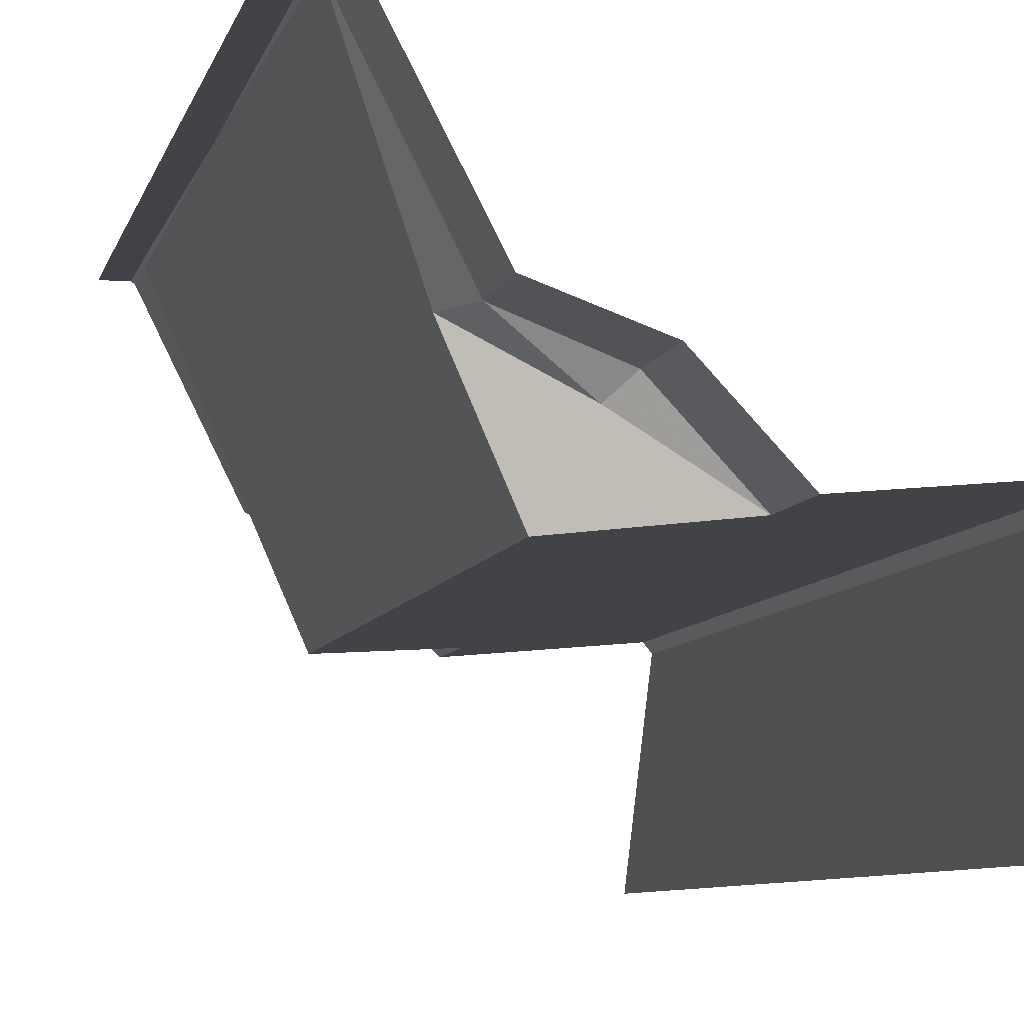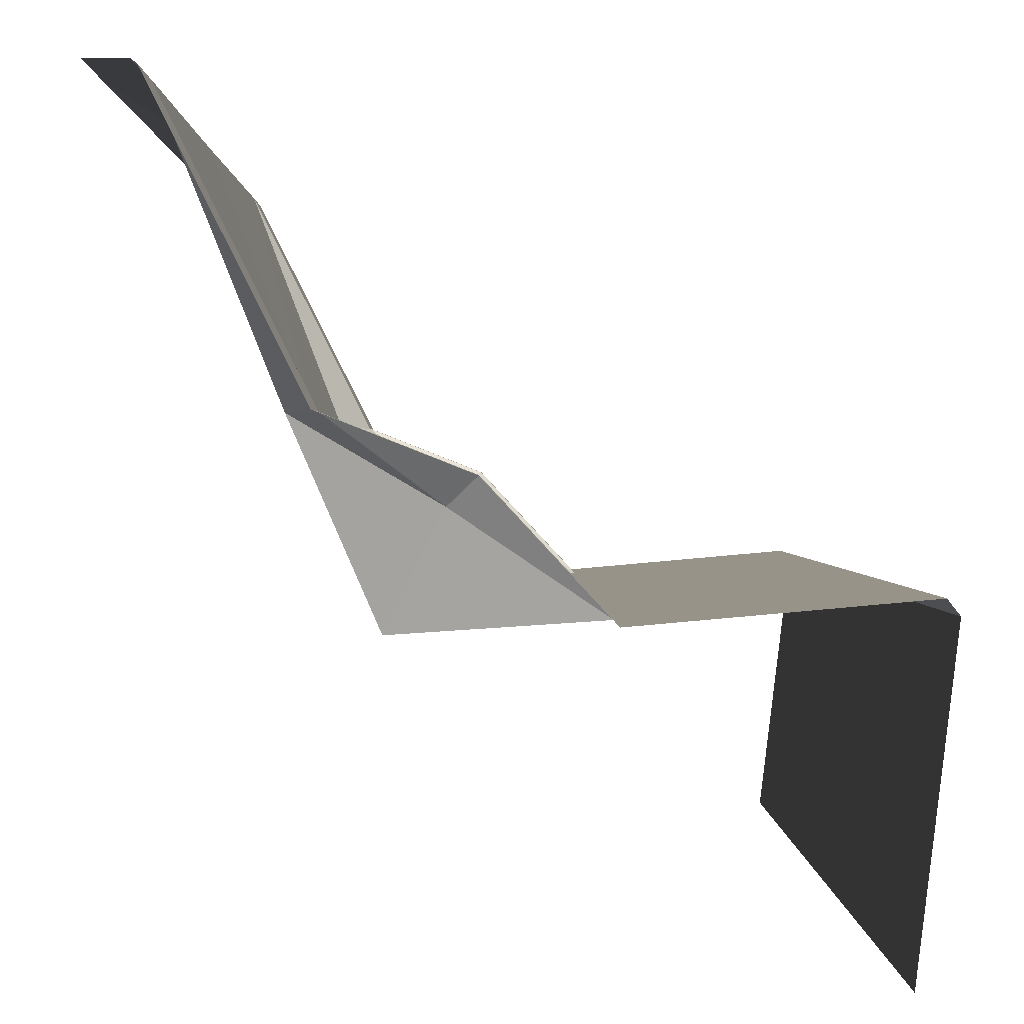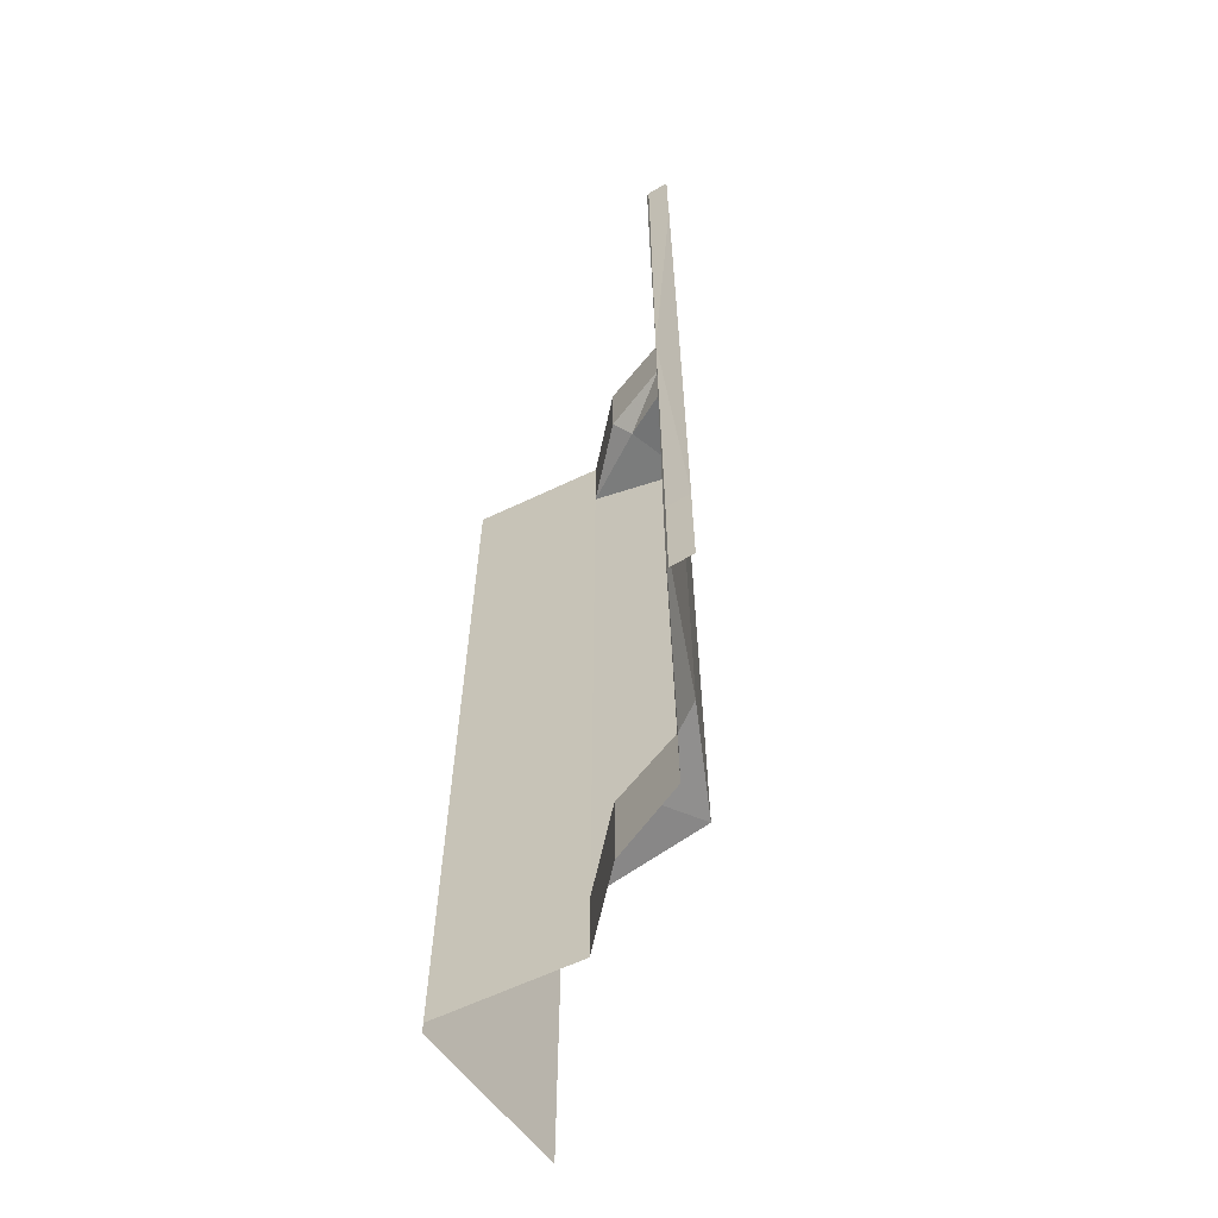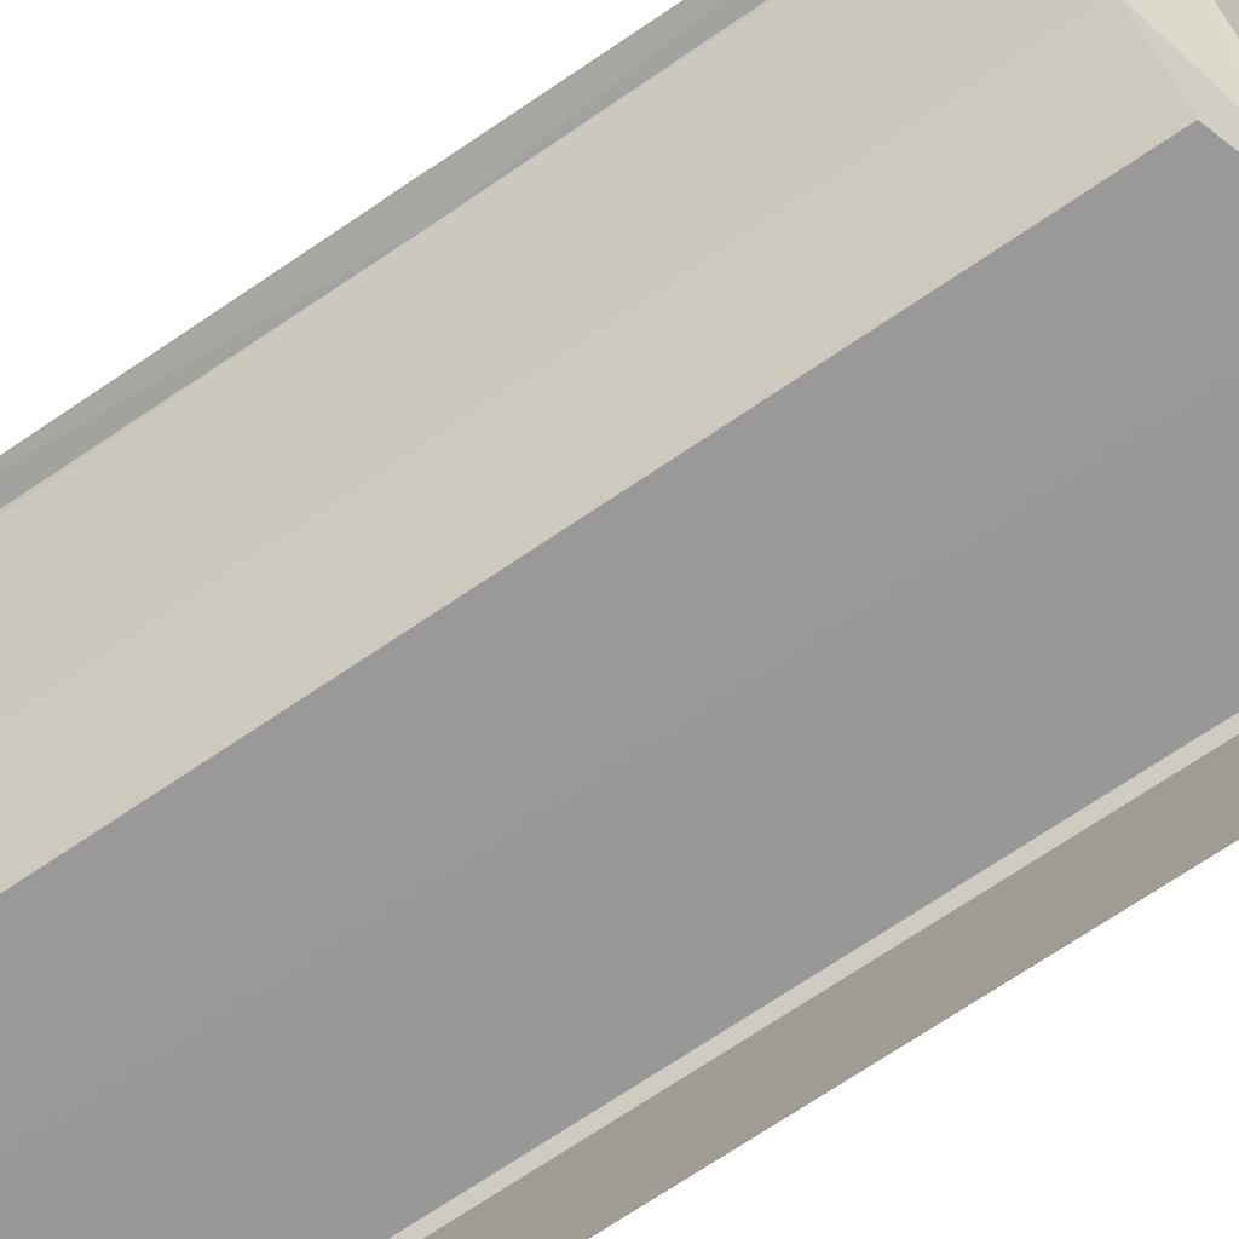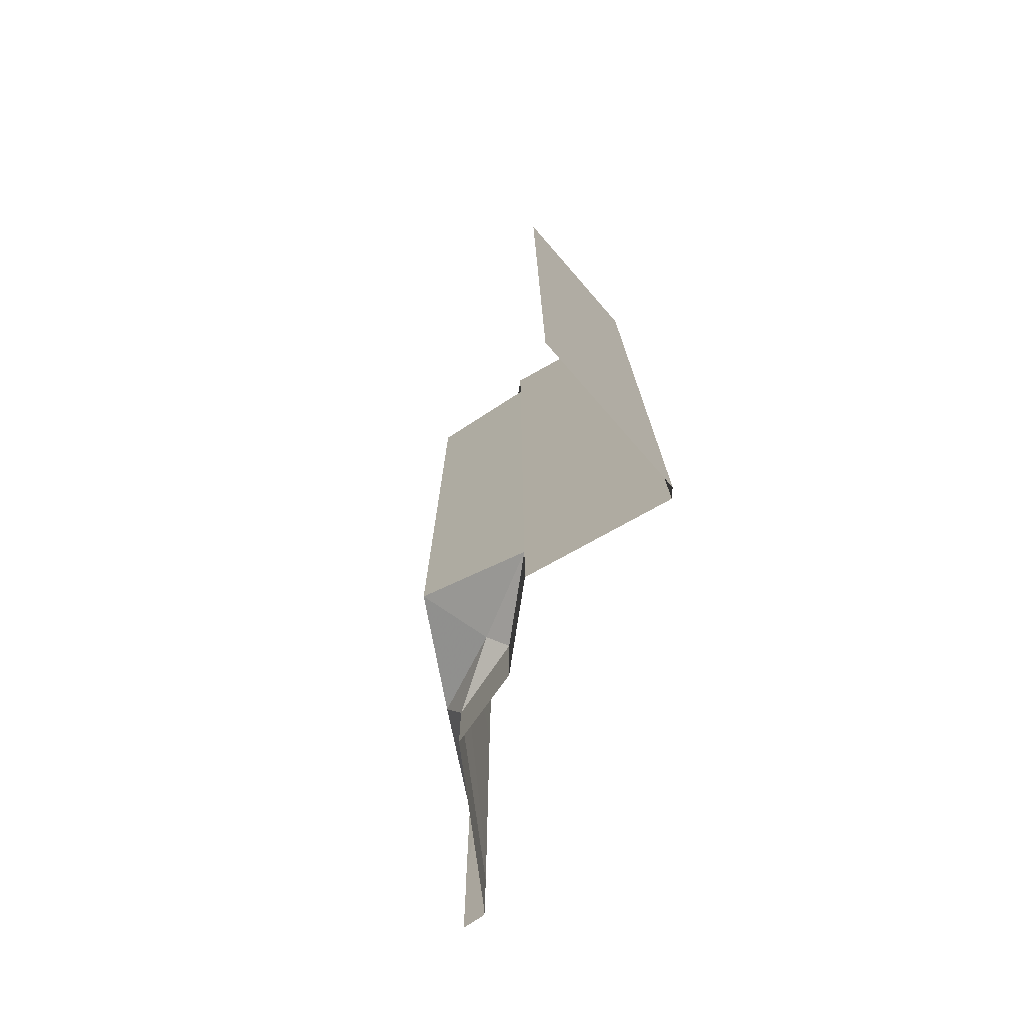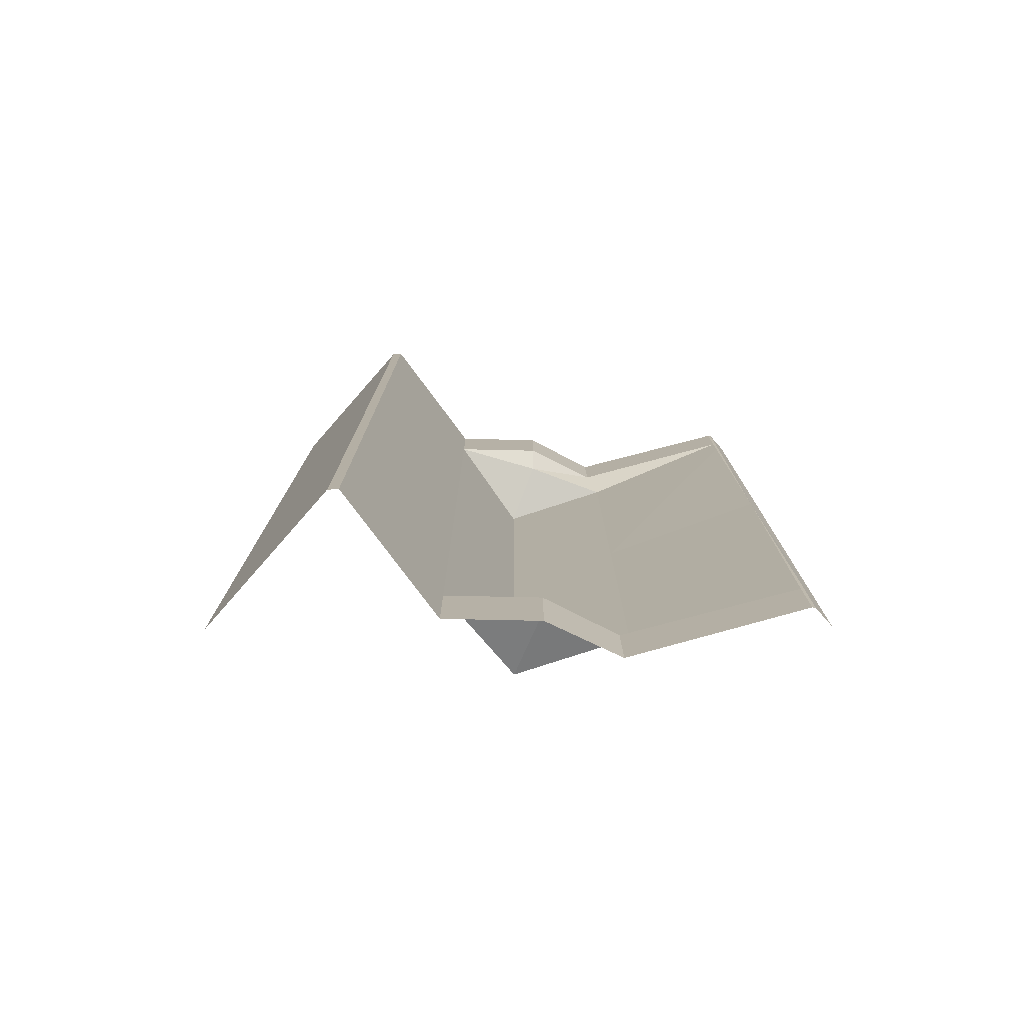
<metadata>
{"format":"obj","ext":"obj","renderer":"f3d","projection":"perspective","resolution":1024,"background":"white","views":[{"elev":-6.8,"azim":-11.6,"up":"+Y"},{"elev":0.7,"azim":-0.4,"up":"+Y"},{"elev":-62.7,"azim":-149.2,"up":"+Z"},{"elev":-72.5,"azim":-56.1,"up":"+Y"},{"elev":-75.4,"azim":34.2,"up":"+Z"},{"elev":-78.0,"azim":131.7,"up":"+Z"}]}
</metadata>
<code>
v -0.1659 -0.03916 0.1396
v -0.1851 -0.01851 0.1396
v -0.1851 -0.01851 0.1146
v -0.1659 -0.03916 0.1146
v -0.208 -0.009492 0.1373
v -0.208 -0.009492 0.1146
v -0.2318 0.03784 0.1352
v -0.2318 0.03784 0.1146
v -0.2326 0.03845 0.1352
v -0.2326 0.03845 0.1037
v -0.2322 0.03815 -0.003728
v -0.2318 0.03784 0.1037
v -0.2395 0.03845 0.1352
v -0.2395 0.03845 0.1146
v -0.2395 0.03845 0.1037
v -0.2396 0.03845 -0.003728
v -0.2395 0.03845 -0.1112
v -0.2326 0.03845 -0.1112
v -0.2395 0.03845 -0.122
v -0.2395 0.03845 -0.1426
v -0.2326 0.03845 -0.1426
v -0.2318 0.03784 -0.1426
v -0.2318 0.03784 -0.122
v -0.2318 0.03784 -0.1112
v -0.208 -0.009492 -0.1448
v -0.208 -0.009492 -0.122
v -0.1851 -0.01851 -0.147
v -0.1851 -0.01851 -0.122
v -0.1659 -0.03916 -0.147
v -0.1659 -0.03916 -0.122
v -0.1214 -0.03522 -0.147
v -0.1214 -0.03522 0.1396
v -0.1195 -0.03768 -0.147
v -0.1195 -0.03768 0.1396
v -0.1258 -0.08888 0.1396
v -0.1258 -0.08888 -0.147
v -0.1992 -0.04183 -0.1112
v -0.1992 -0.04183 0.1037
v -0.1898 -0.02309 -0.1176
v -0.2133 -0.009485 -0.1112
v -0.2133 -0.009485 0.1037
v -0.2133 -0.009485 -0.003728
v -0.1898 -0.02309 0.1101
f 2 3 1
f 2 5 3
f 1 3 4
f 5 6 3
f 43 4 3
f 4 32 1
f 5 7 6
f 43 3 6
f 38 4 43
f 31 32 4
f 7 8 6
f 6 41 43
f 37 4 38
f 38 43 41
f 34 32 31
f 30 31 4
f 7 9 8
f 41 6 8
f 30 4 37
f 42 37 38
f 41 42 38
f 33 34 31
f 29 31 30
f 9 10 8
f 41 8 12
f 37 39 30
f 40 37 42
f 42 41 12
f 34 33 35
f 27 29 30
f 14 10 9
f 8 10 12
f 37 40 39
f 39 28 30
f 42 24 40
f 12 11 42
f 35 33 36
f 28 27 30
f 14 15 10
f 14 9 13
f 12 10 11
f 39 40 26
f 26 28 39
f 42 11 24
f 24 23 40
f 25 27 28
f 11 10 15
f 23 26 40
f 26 25 28
f 18 24 11
f 18 23 24
f 15 16 11
f 23 22 26
f 22 25 26
f 17 18 11
f 18 21 23
f 16 17 11
f 21 22 23
f 19 18 17
f 19 21 18
f 20 21 19

</code>
